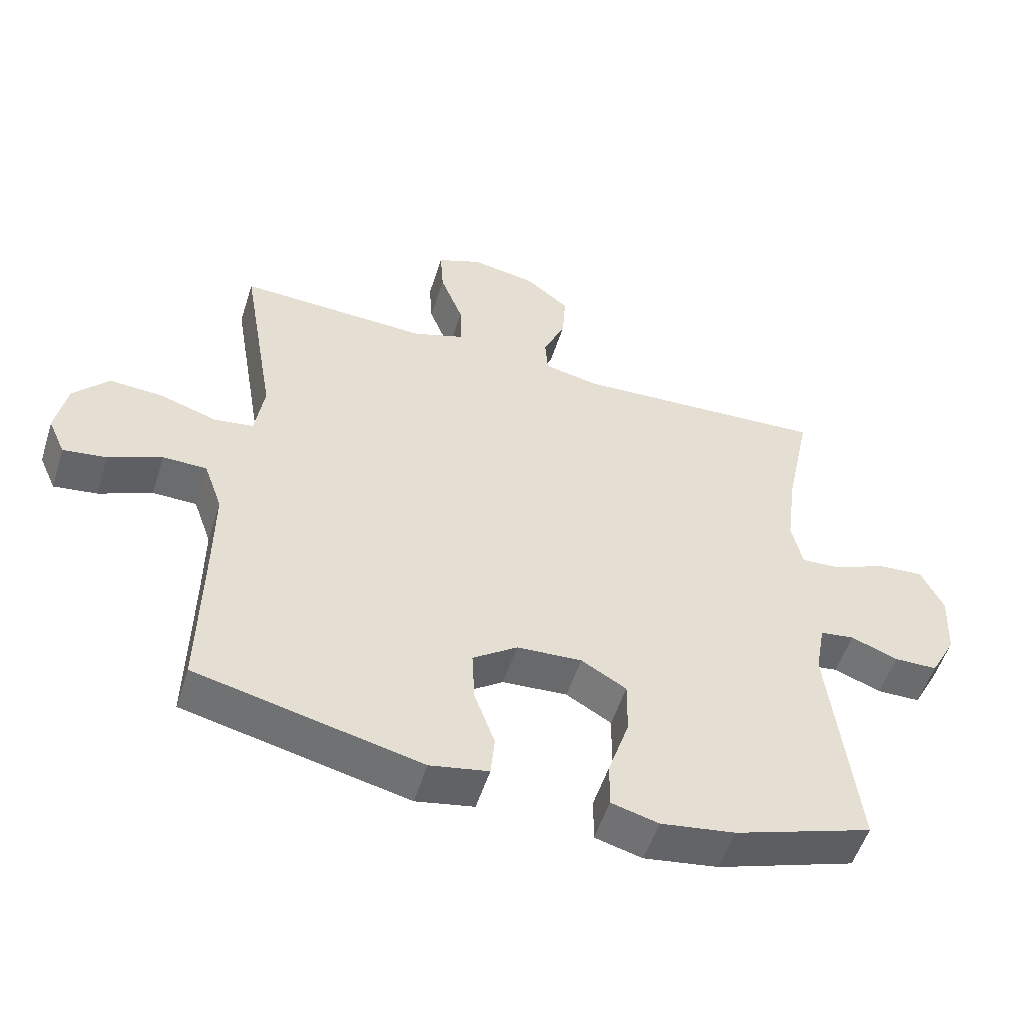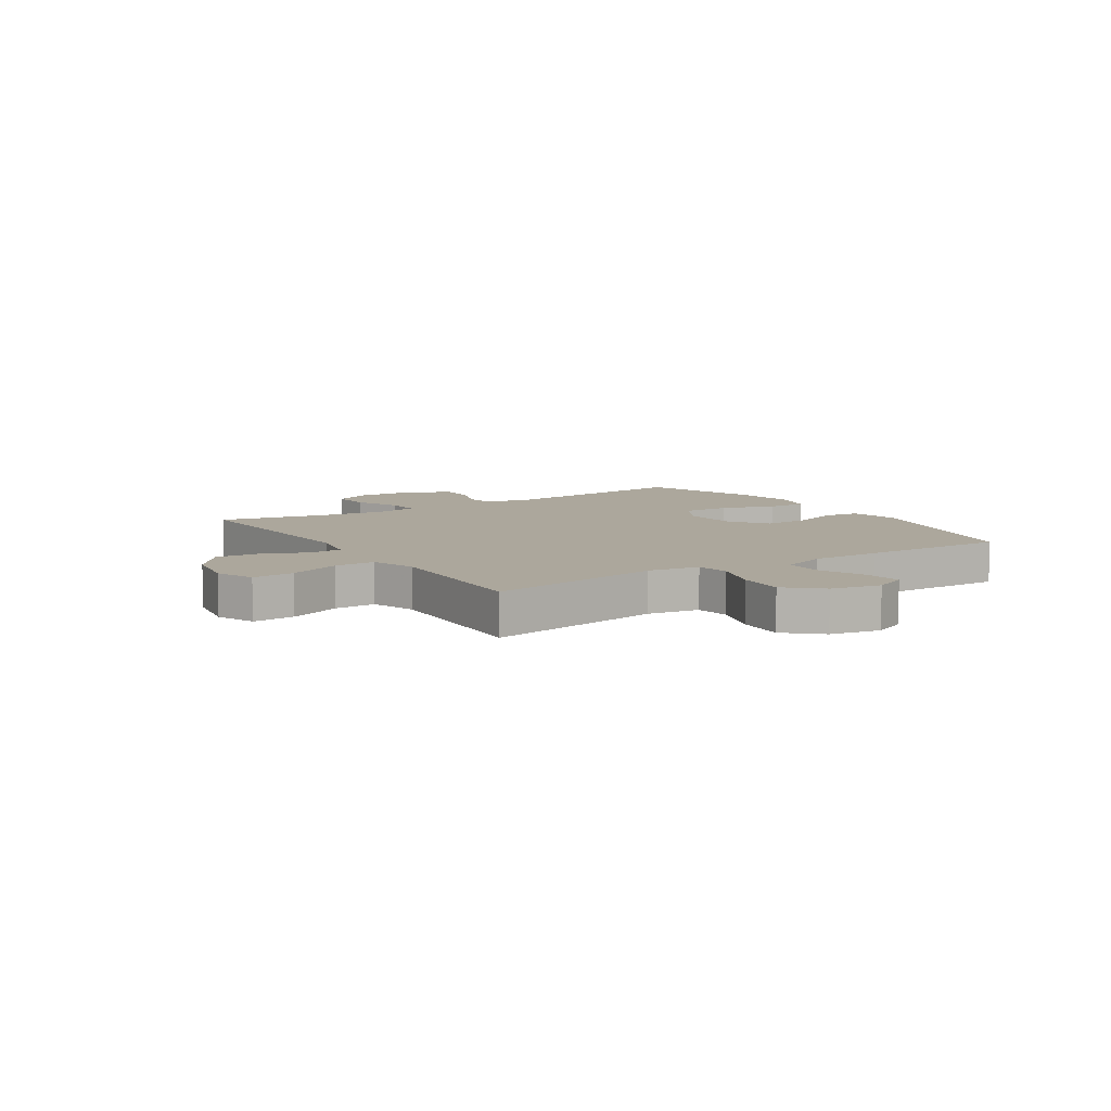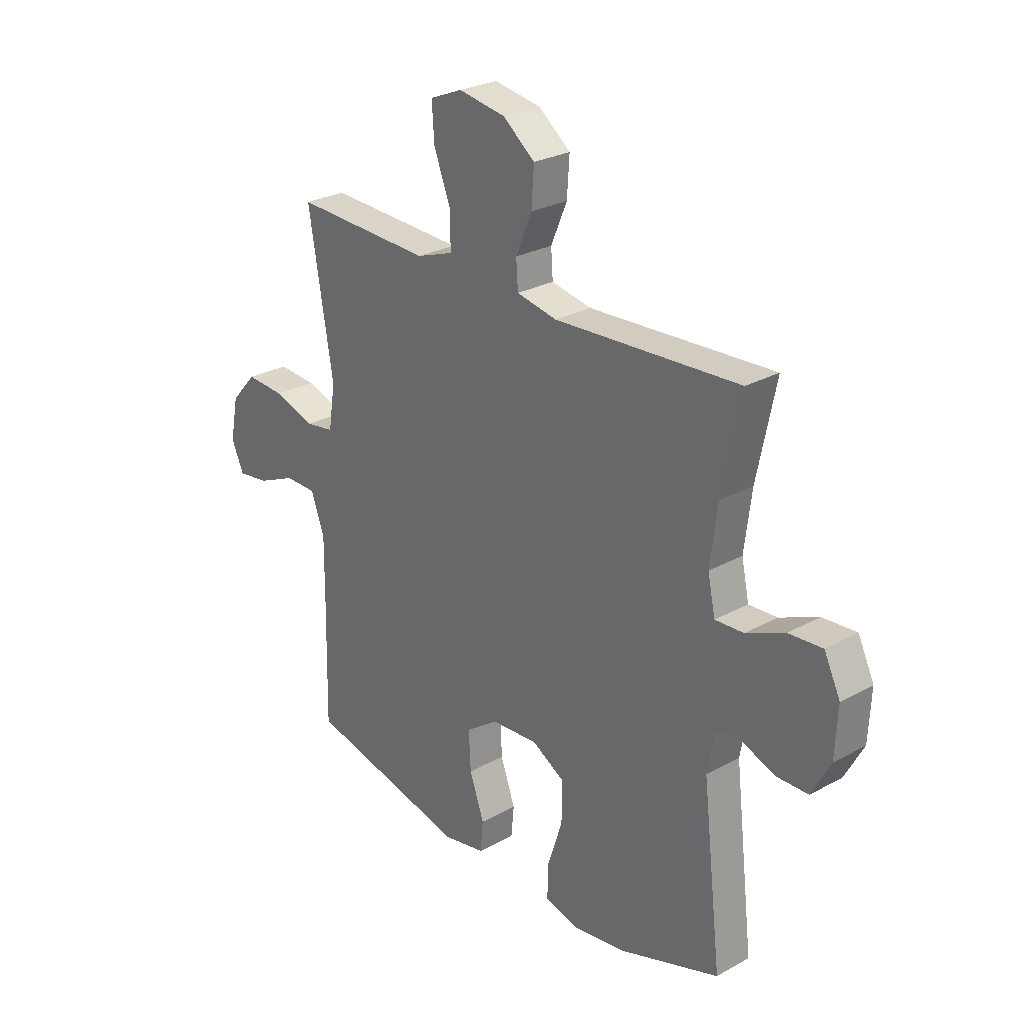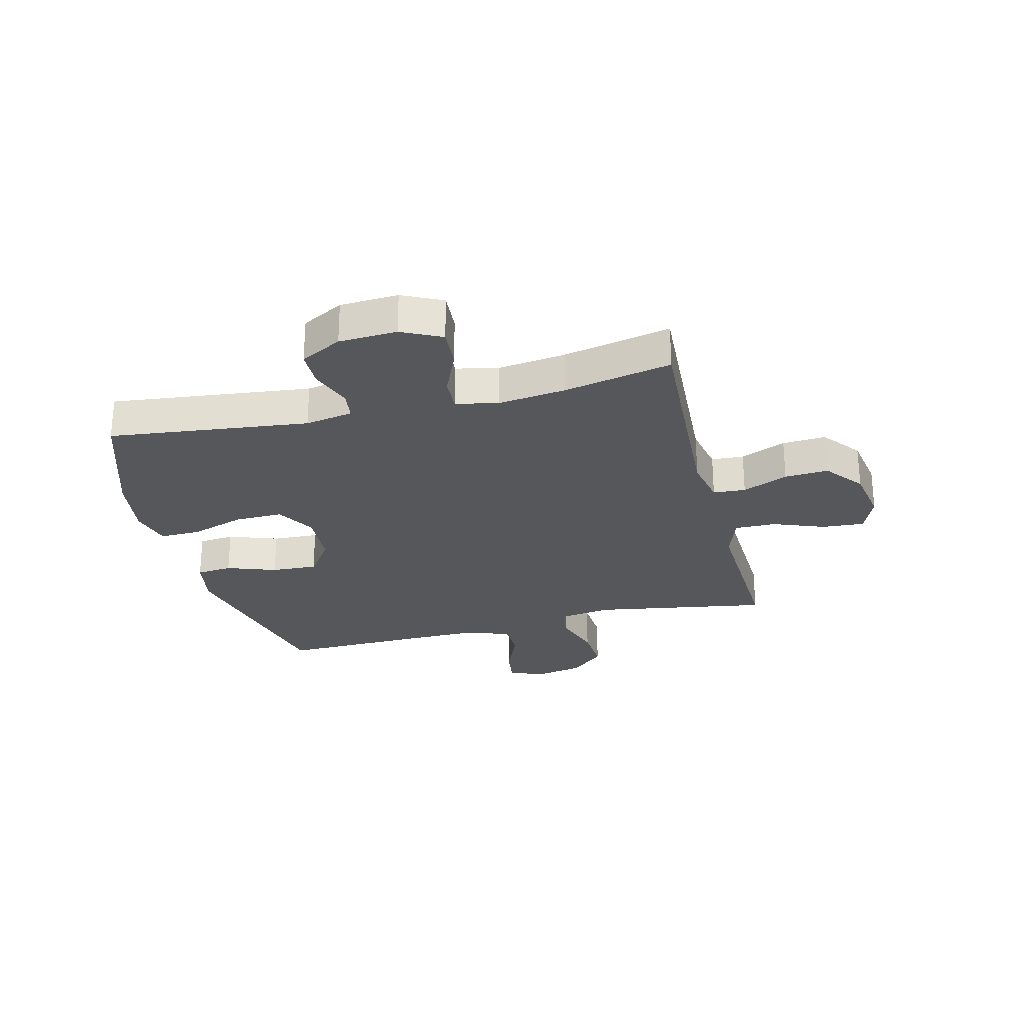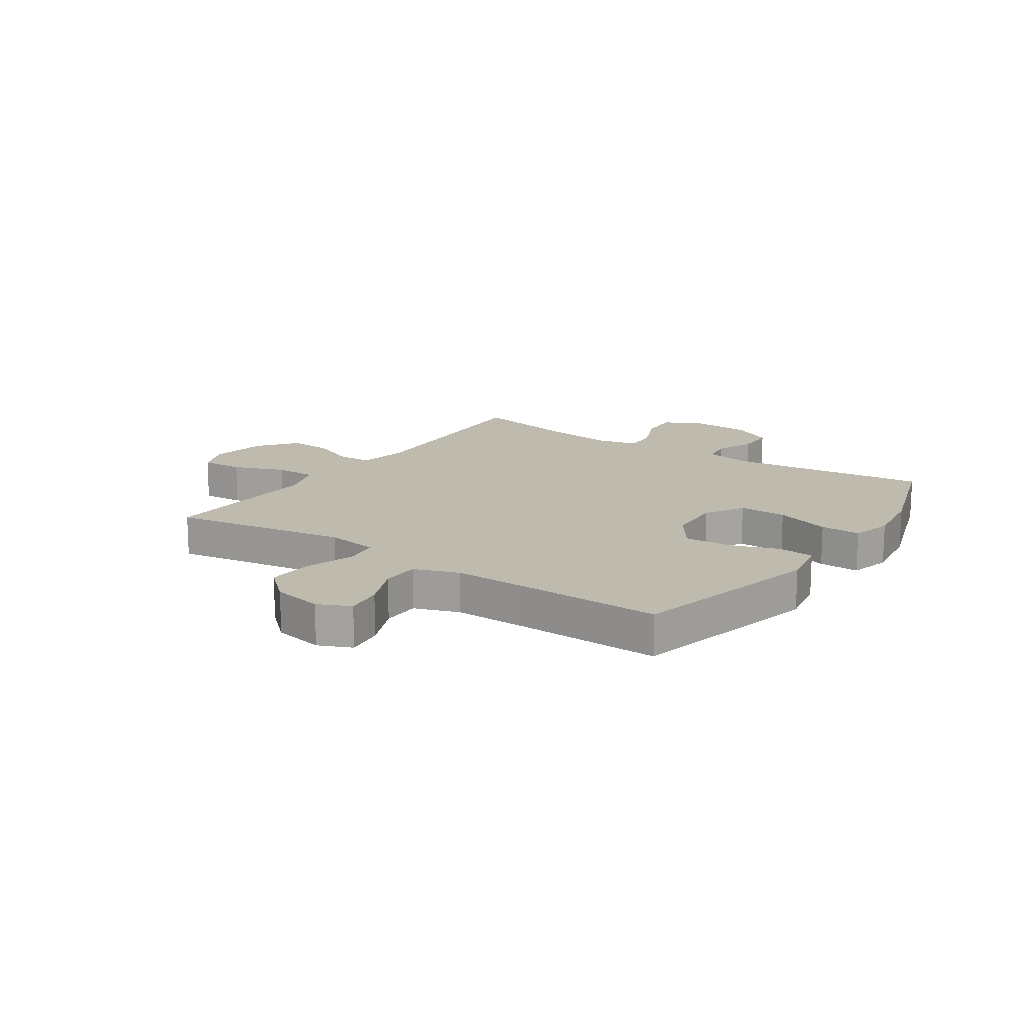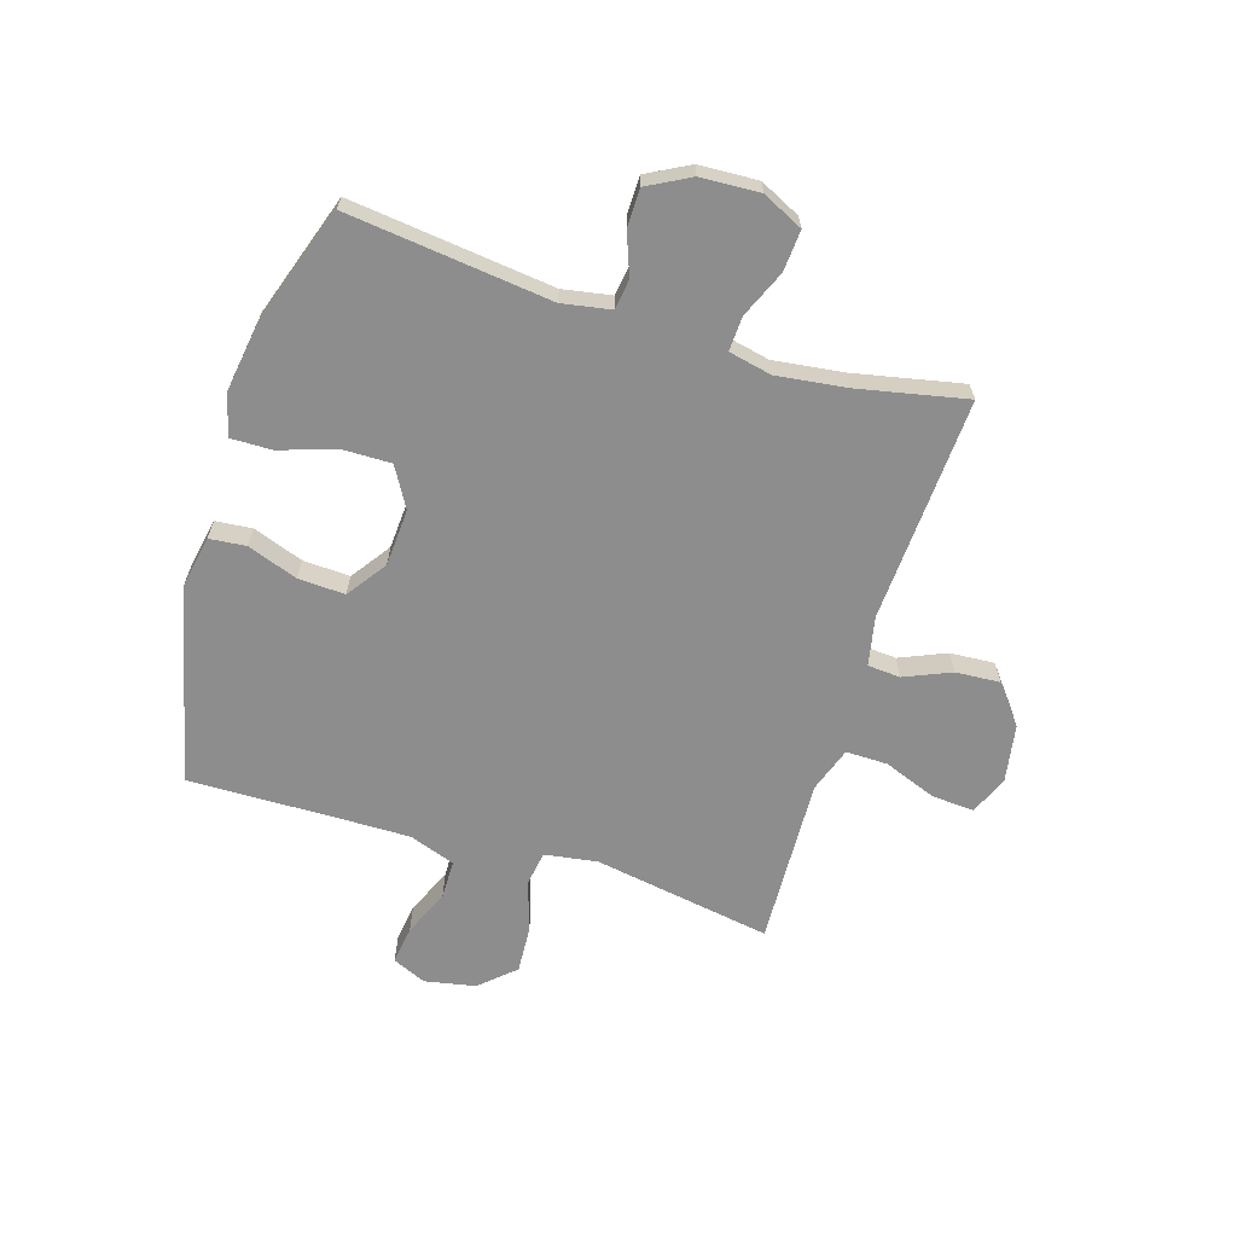
<metadata>
{"format":"obj","ext":"obj","renderer":"f3d","projection":"perspective","resolution":1024,"background":"white","views":[{"elev":-53.4,"azim":162.5,"up":"+Z"},{"elev":8.3,"azim":57.3,"up":"+Y"},{"elev":26.6,"azim":-130.9,"up":"+Z"},{"elev":-26.8,"azim":-75.9,"up":"+Y"},{"elev":15.6,"azim":124.4,"up":"+Y"},{"elev":-64.7,"azim":-107.2,"up":"+Y"}]}
</metadata>
<code>
v -0.5 0.07 0.5
v -0.112 0.07 0.479
v -0.027 0.07 0.496
v -0.023 0.07 0.553
v -0.057 0.07 0.633
v -0.062 0.07 0.71
v 0.005 0.07 0.763
v 0.104 0.07 0.78
v 0.172 0.07 0.752
v 0.167 0.07 0.678
v 0.132 0.07 0.587
v 0.131 0.07 0.515
v 0.209 0.07 0.488
v 0.331 0.07 0.493
v 0.5 0.07 0.5
v 0.448 0.07 0.191
v 0.462 0.07 0.1
v 0.522 0.07 0.091
v 0.609 0.07 0.119
v 0.691 0.07 0.124
v 0.745 0.07 0.064
v 0.762 0.07 -0.024
v 0.736 0.07 -0.082
v 0.67 0.07 -0.073
v 0.589 0.07 -0.038
v 0.522 0.07 -0.039
v 0.494 0.07 -0.118
v 0.495 0.07 -0.242
v 0.5 0.07 -0.5
v 0.158 0.07 -0.579
v 0.069 0.07 -0.562
v 0.063 0.07 -0.499
v 0.094 0.07 -0.412
v 0.098 0.07 -0.331
v 0.03 0.07 -0.283
v -0.069 0.07 -0.277
v -0.138 0.07 -0.317
v -0.137 0.07 -0.401
v -0.105 0.07 -0.498
v -0.104 0.07 -0.569
v -0.176 0.07 -0.588
v -0.289 0.07 -0.571
v -0.5 0.07 -0.5
v -0.459 0.07 -0.149
v -0.474 0.07 -0.065
v -0.526 0.07 -0.058
v -0.598 0.07 -0.085
v -0.664 0.07 -0.084
v -0.703 0.07 -0.011
v -0.708 0.07 0.091
v -0.674 0.07 0.161
v -0.603 0.07 0.156
v -0.522 0.07 0.121
v -0.462 0.07 0.118
v -0.446 0.07 0.192
v -0.461 0.07 0.311
v -0.5 0 0.5
v -0.112 0 0.479
v -0.027 0 0.496
v -0.023 0 0.553
v -0.057 0 0.633
v -0.062 0 0.71
v 0.005 0 0.763
v 0.104 0 0.78
v 0.172 0 0.752
v 0.167 0 0.678
v 0.132 0 0.587
v 0.131 0 0.515
v 0.209 0 0.488
v 0.331 0 0.493
v 0.5 0 0.5
v 0.448 0 0.191
v 0.462 0 0.1
v 0.522 0 0.091
v 0.609 0 0.119
v 0.691 0 0.124
v 0.745 0 0.064
v 0.762 0 -0.024
v 0.736 0 -0.082
v 0.67 0 -0.073
v 0.589 0 -0.038
v 0.522 0 -0.039
v 0.494 0 -0.118
v 0.495 0 -0.242
v 0.5 0 -0.5
v 0.158 0 -0.579
v 0.069 0 -0.562
v 0.063 0 -0.499
v 0.094 0 -0.412
v 0.098 0 -0.331
v 0.03 0 -0.283
v -0.069 0 -0.277
v -0.138 0 -0.317
v -0.137 0 -0.401
v -0.105 0 -0.498
v -0.104 0 -0.569
v -0.176 0 -0.588
v -0.289 0 -0.571
v -0.5 0 -0.5
v -0.459 0 -0.149
v -0.474 0 -0.065
v -0.526 0 -0.058
v -0.598 0 -0.085
v -0.664 0 -0.084
v -0.703 0 -0.011
v -0.708 0 0.091
v -0.674 0 0.161
v -0.603 0 0.156
v -0.522 0 0.121
v -0.462 0 0.118
v -0.446 0 0.192
v -0.461 0 0.311
f 51 52 53
f 50 51 53
f 49 50 53
f 48 49 53
f 47 48 53
f 46 47 53
f 45 46 53 54
f 44 45 54 55
f 42 43 44
f 41 42 44
f 40 41 44
f 39 40 44
f 38 39 44
f 37 38 44 55
f 31 32 33
f 30 31 33
f 29 30 33
f 28 29 33
f 27 28 33 34
f 26 27 34 35
f 23 24 25
f 22 23 25
f 21 22 25
f 20 21 25
f 19 20 25
f 18 19 25
f 17 18 25 26
f 14 15 16
f 13 14 16 17
f 26 35 36
f 17 26 36
f 13 17 36
f 12 13 36
f 9 10 11
f 8 9 11
f 7 8 11
f 6 7 11
f 5 6 11
f 4 5 11
f 56 1 2
f 56 2 3
f 55 56 3
f 37 55 3
f 36 37 3
f 11 12 36
f 4 11 36
f 3 4 36
f 109 108 107
f 109 107 106
f 109 106 105
f 109 105 104
f 109 104 103
f 109 103 102
f 110 109 102 101
f 111 110 101 100
f 100 99 98
f 100 98 97
f 100 97 96
f 100 96 95
f 100 95 94
f 111 100 94 93
f 89 88 87
f 89 87 86
f 89 86 85
f 89 85 84
f 90 89 84 83
f 91 90 83 82
f 81 80 79
f 81 79 78
f 81 78 77
f 81 77 76
f 81 76 75
f 81 75 74
f 82 81 74 73
f 72 71 70
f 73 72 70 69
f 92 91 82
f 92 82 73
f 92 73 69
f 92 69 68
f 67 66 65
f 67 65 64
f 67 64 63
f 67 63 62
f 67 62 61
f 67 61 60
f 58 57 112
f 59 58 112
f 59 112 111
f 59 111 93
f 59 93 92
f 92 68 67
f 92 67 60
f 92 60 59
f 1 57 58 2
f 2 58 59 3
f 3 59 60 4
f 4 60 61 5
f 5 61 62 6
f 6 62 63 7
f 7 63 64 8
f 8 64 65 9
f 9 65 66 10
f 10 66 67 11
f 11 67 68 12
f 12 68 69 13
f 13 69 70 14
f 14 70 71 15
f 15 71 72 16
f 16 72 73 17
f 17 73 74 18
f 18 74 75 19
f 19 75 76 20
f 20 76 77 21
f 21 77 78 22
f 22 78 79 23
f 23 79 80 24
f 24 80 81 25
f 25 81 82 26
f 26 82 83 27
f 27 83 84 28
f 28 84 85 29
f 29 85 86 30
f 30 86 87 31
f 31 87 88 32
f 32 88 89 33
f 33 89 90 34
f 34 90 91 35
f 35 91 92 36
f 36 92 93 37
f 37 93 94 38
f 38 94 95 39
f 39 95 96 40
f 40 96 97 41
f 41 97 98 42
f 42 98 99 43
f 43 99 100 44
f 44 100 101 45
f 45 101 102 46
f 46 102 103 47
f 47 103 104 48
f 48 104 105 49
f 49 105 106 50
f 50 106 107 51
f 51 107 108 52
f 52 108 109 53
f 53 109 110 54
f 54 110 111 55
f 55 111 112 56
f 56 112 57 1

</code>
